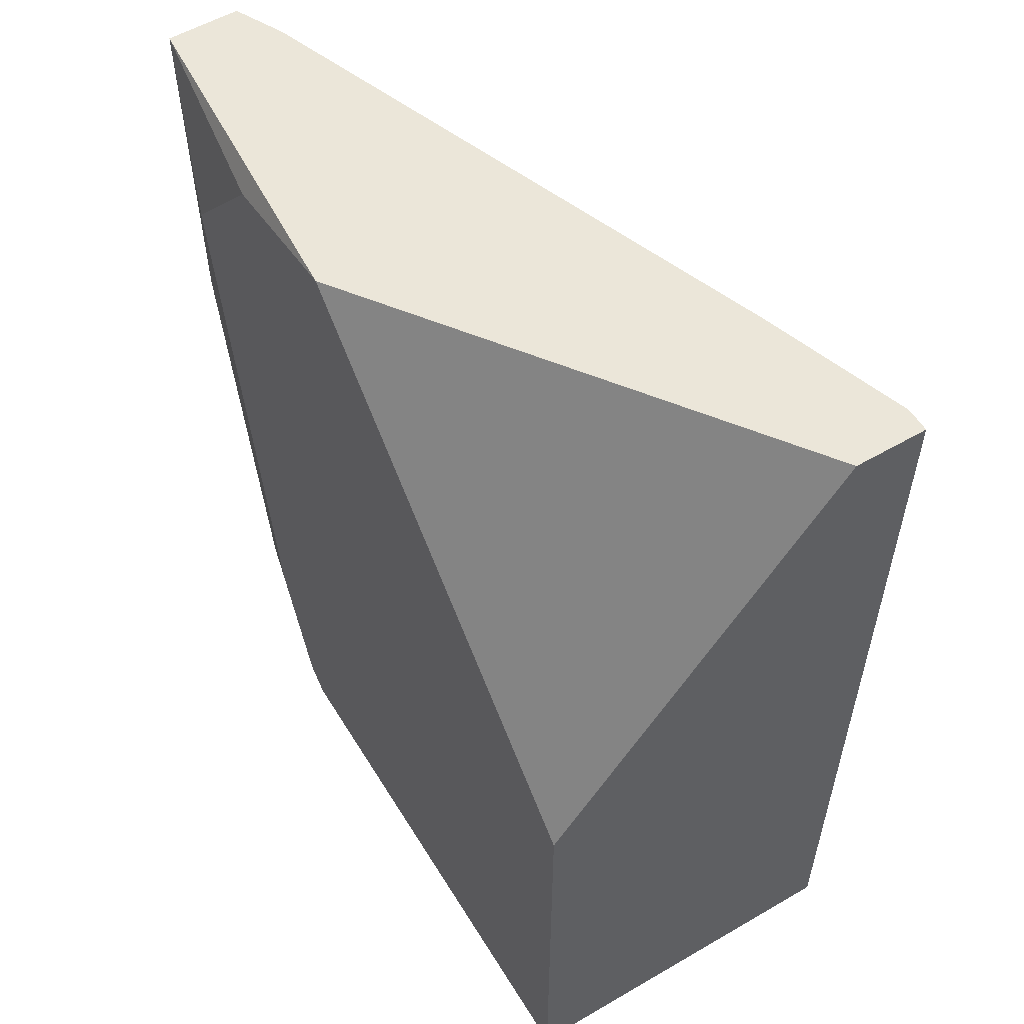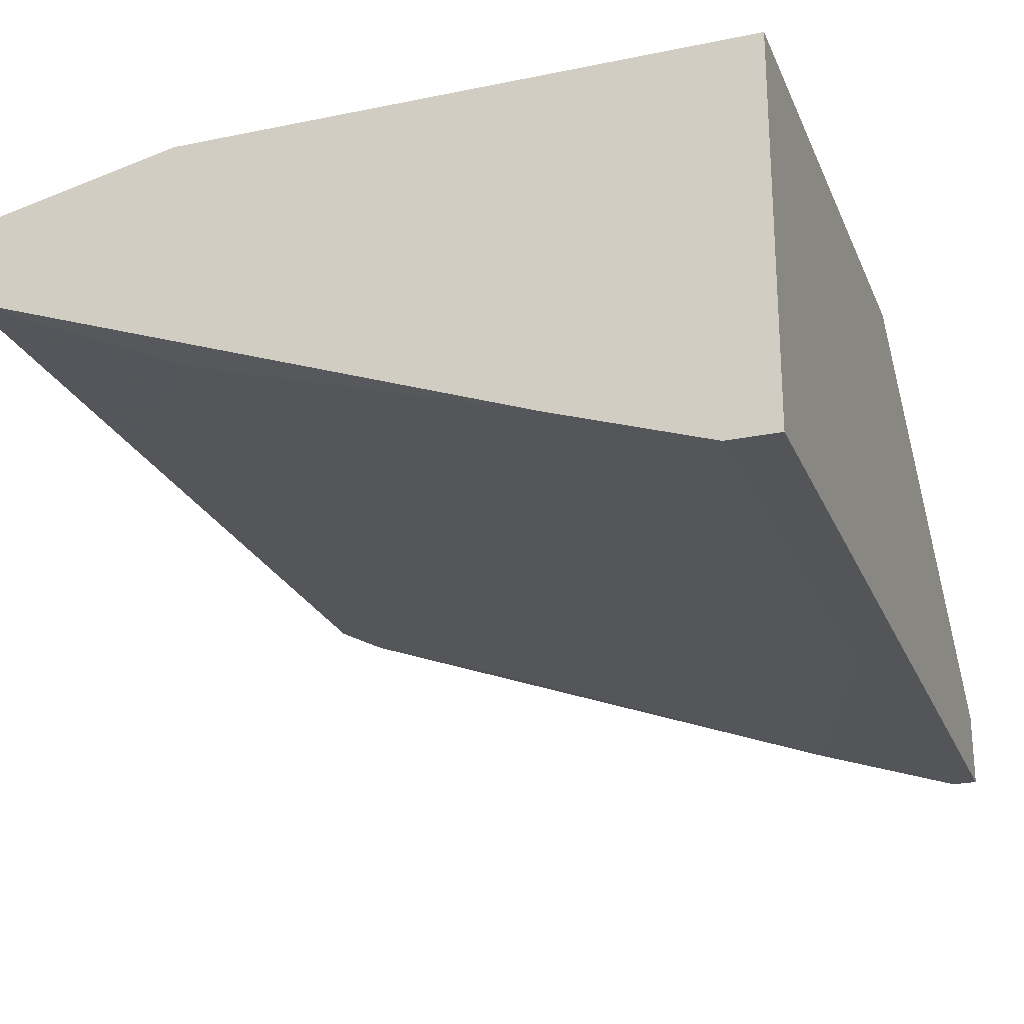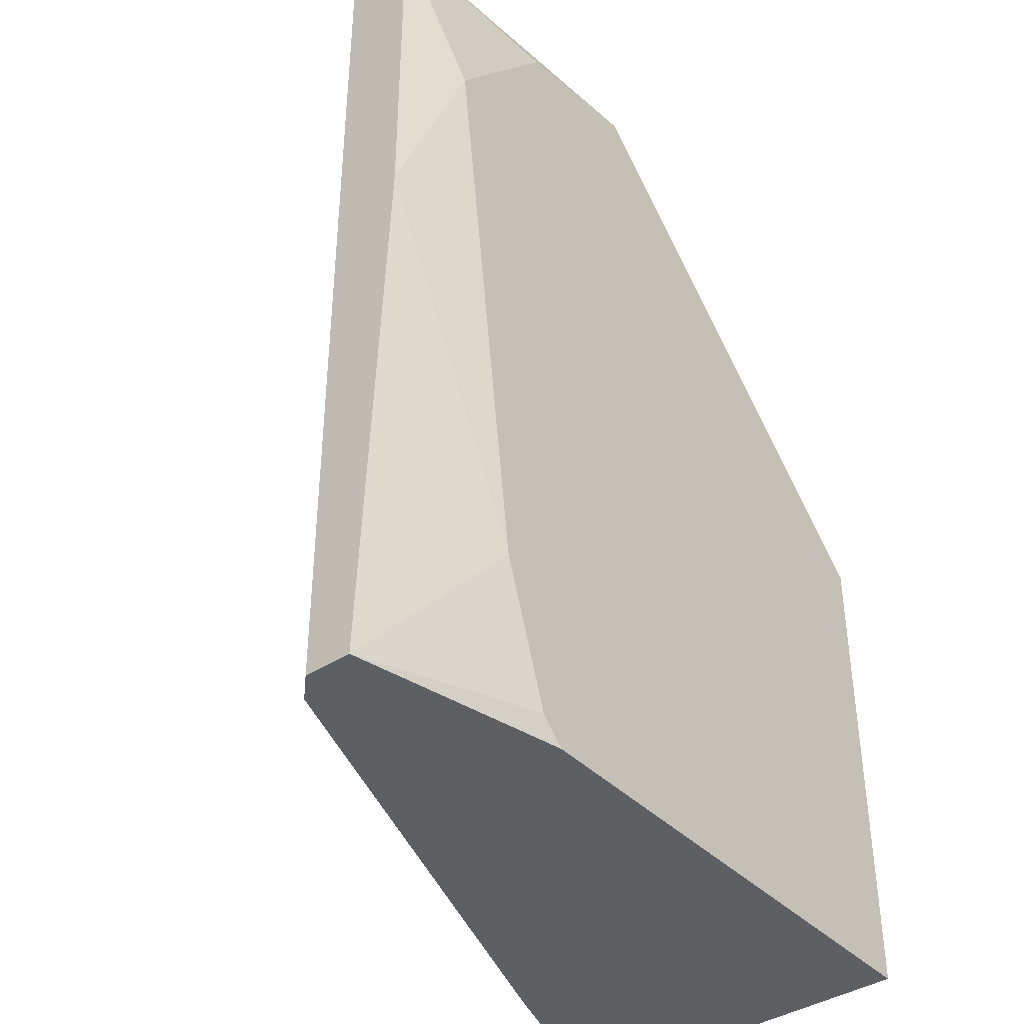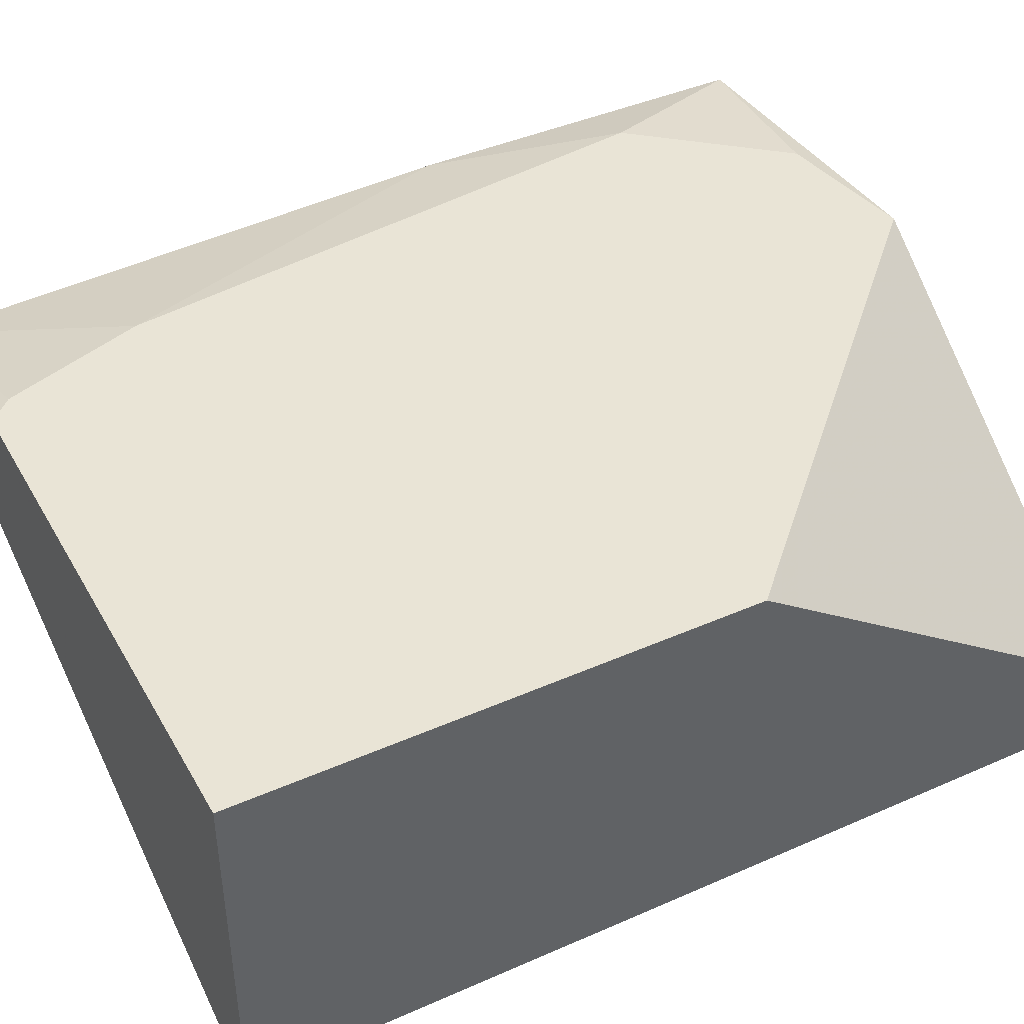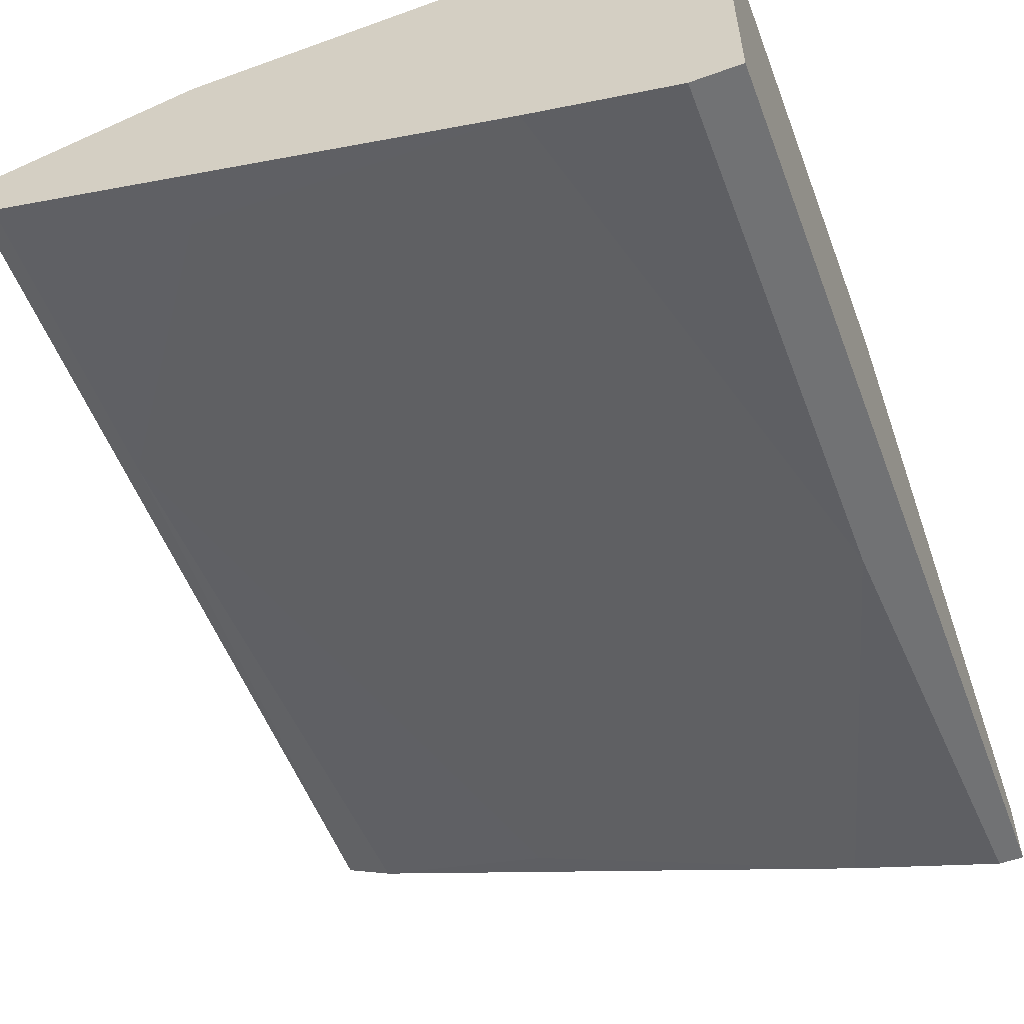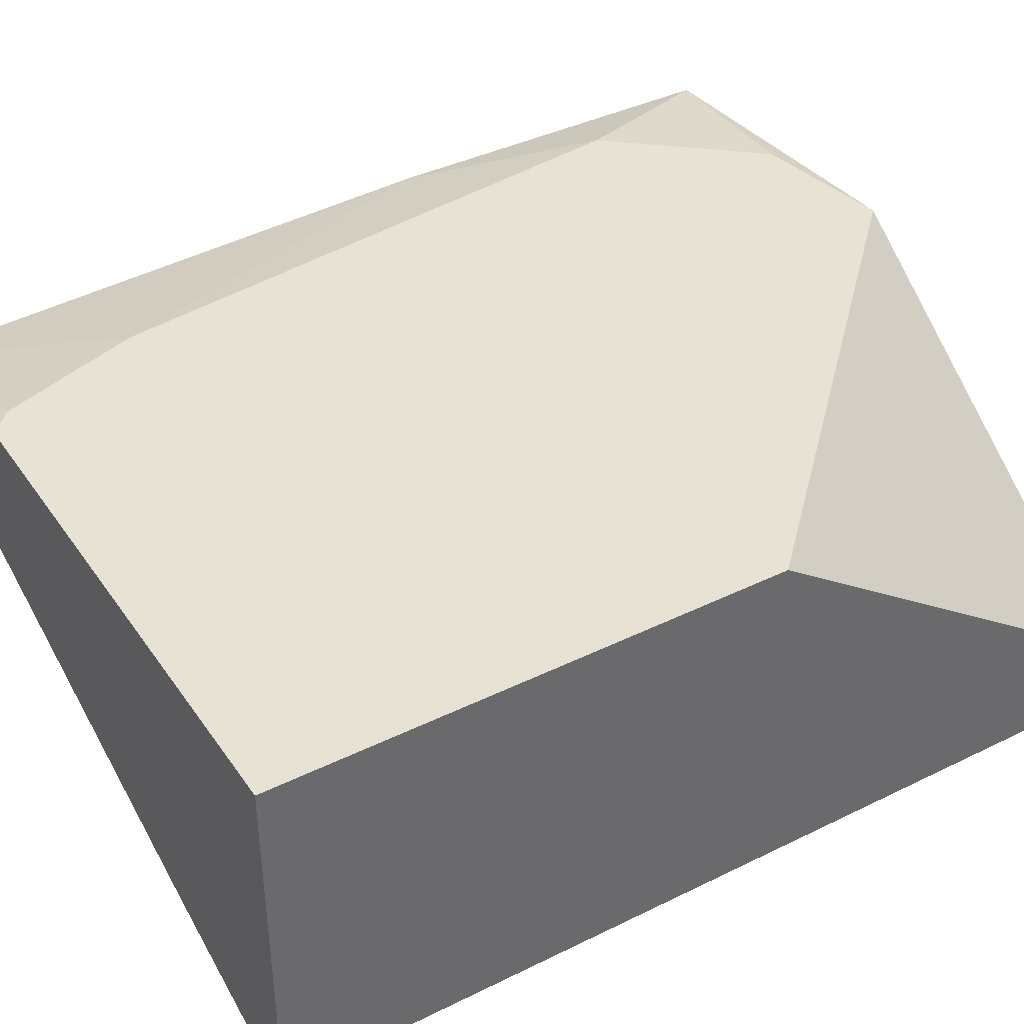
<metadata>
{"format":"obj","ext":"obj","renderer":"f3d","projection":"perspective","resolution":1024,"background":"white","views":[{"elev":56.0,"azim":-121.3,"up":"+Z"},{"elev":-24.0,"azim":-161.1,"up":"+Y"},{"elev":-39.6,"azim":128.9,"up":"+Z"},{"elev":42.5,"azim":-117.7,"up":"+Y"},{"elev":-55.4,"azim":-159.2,"up":"+Y"},{"elev":39.8,"azim":-121.3,"up":"+Y"}]}
</metadata>
<code>
v 0.04388 0.000394 0.04603
v 0.009869 -0.01095 0.04765
v 0.009869 -0.01095 -0.01391
v 0.009869 -0.006085 0.04765
v 0.009869 0.01335 0.0201
v 0.009869 0.01335 -0.01391
v 0.05035 0.01335 -0.002565
v 0.05845 0.005248 -0.01391
v 0.05845 0.005248 0.007154
v 0.01311 -0.01095 0.0201
v 0.01311 -0.01095 -0.01391
v 0.0455 0.01335 -0.01391
v 0.0455 0.000394 -0.01066
v 0.02121 -0.007707 0.04765
v 0.0374 0.01335 0.04765
v 0.05683 0.005248 0.04765
v 0.01149 -0.01095 0.04765
v 0.06008 0.01011 -0.01391
v 0.06008 0.006868 0.04765
v 0.06008 0.006868 -0.01391
v 0.06008 0.01173 0.02335
v 0.06008 0.01173 0.04765
v 0.04711 0.01335 0.04603
v 0.04711 0.01335 -0.01228
v 0.05521 0.01335 0.03631
v 0.02283 -0.007707 -0.01391
f 15 22 23
f 26 6 18
f 6 4 5
f 25 6 5
f 22 4 16
f 6 26 3
f 4 6 3
f 16 4 17
f 4 22 15
f 25 5 15
f 5 4 15
f 26 18 8
f 6 25 24
f 18 22 19
f 22 16 19
f 17 3 10
f 19 16 9
f 8 19 9
f 9 16 1
f 4 3 2
f 17 4 2
f 3 17 2
f 3 26 11
f 26 10 11
f 10 3 11
f 8 18 20
f 18 19 20
f 19 8 20
f 24 25 7
f 18 24 7
f 25 22 21
f 22 18 21
f 7 25 21
f 18 7 21
f 26 8 13
f 10 26 13
f 8 9 13
f 1 10 13
f 9 1 13
f 18 6 12
f 6 24 12
f 24 18 12
f 16 17 14
f 17 10 14
f 10 1 14
f 1 16 14
f 22 25 23
f 25 15 23

</code>
